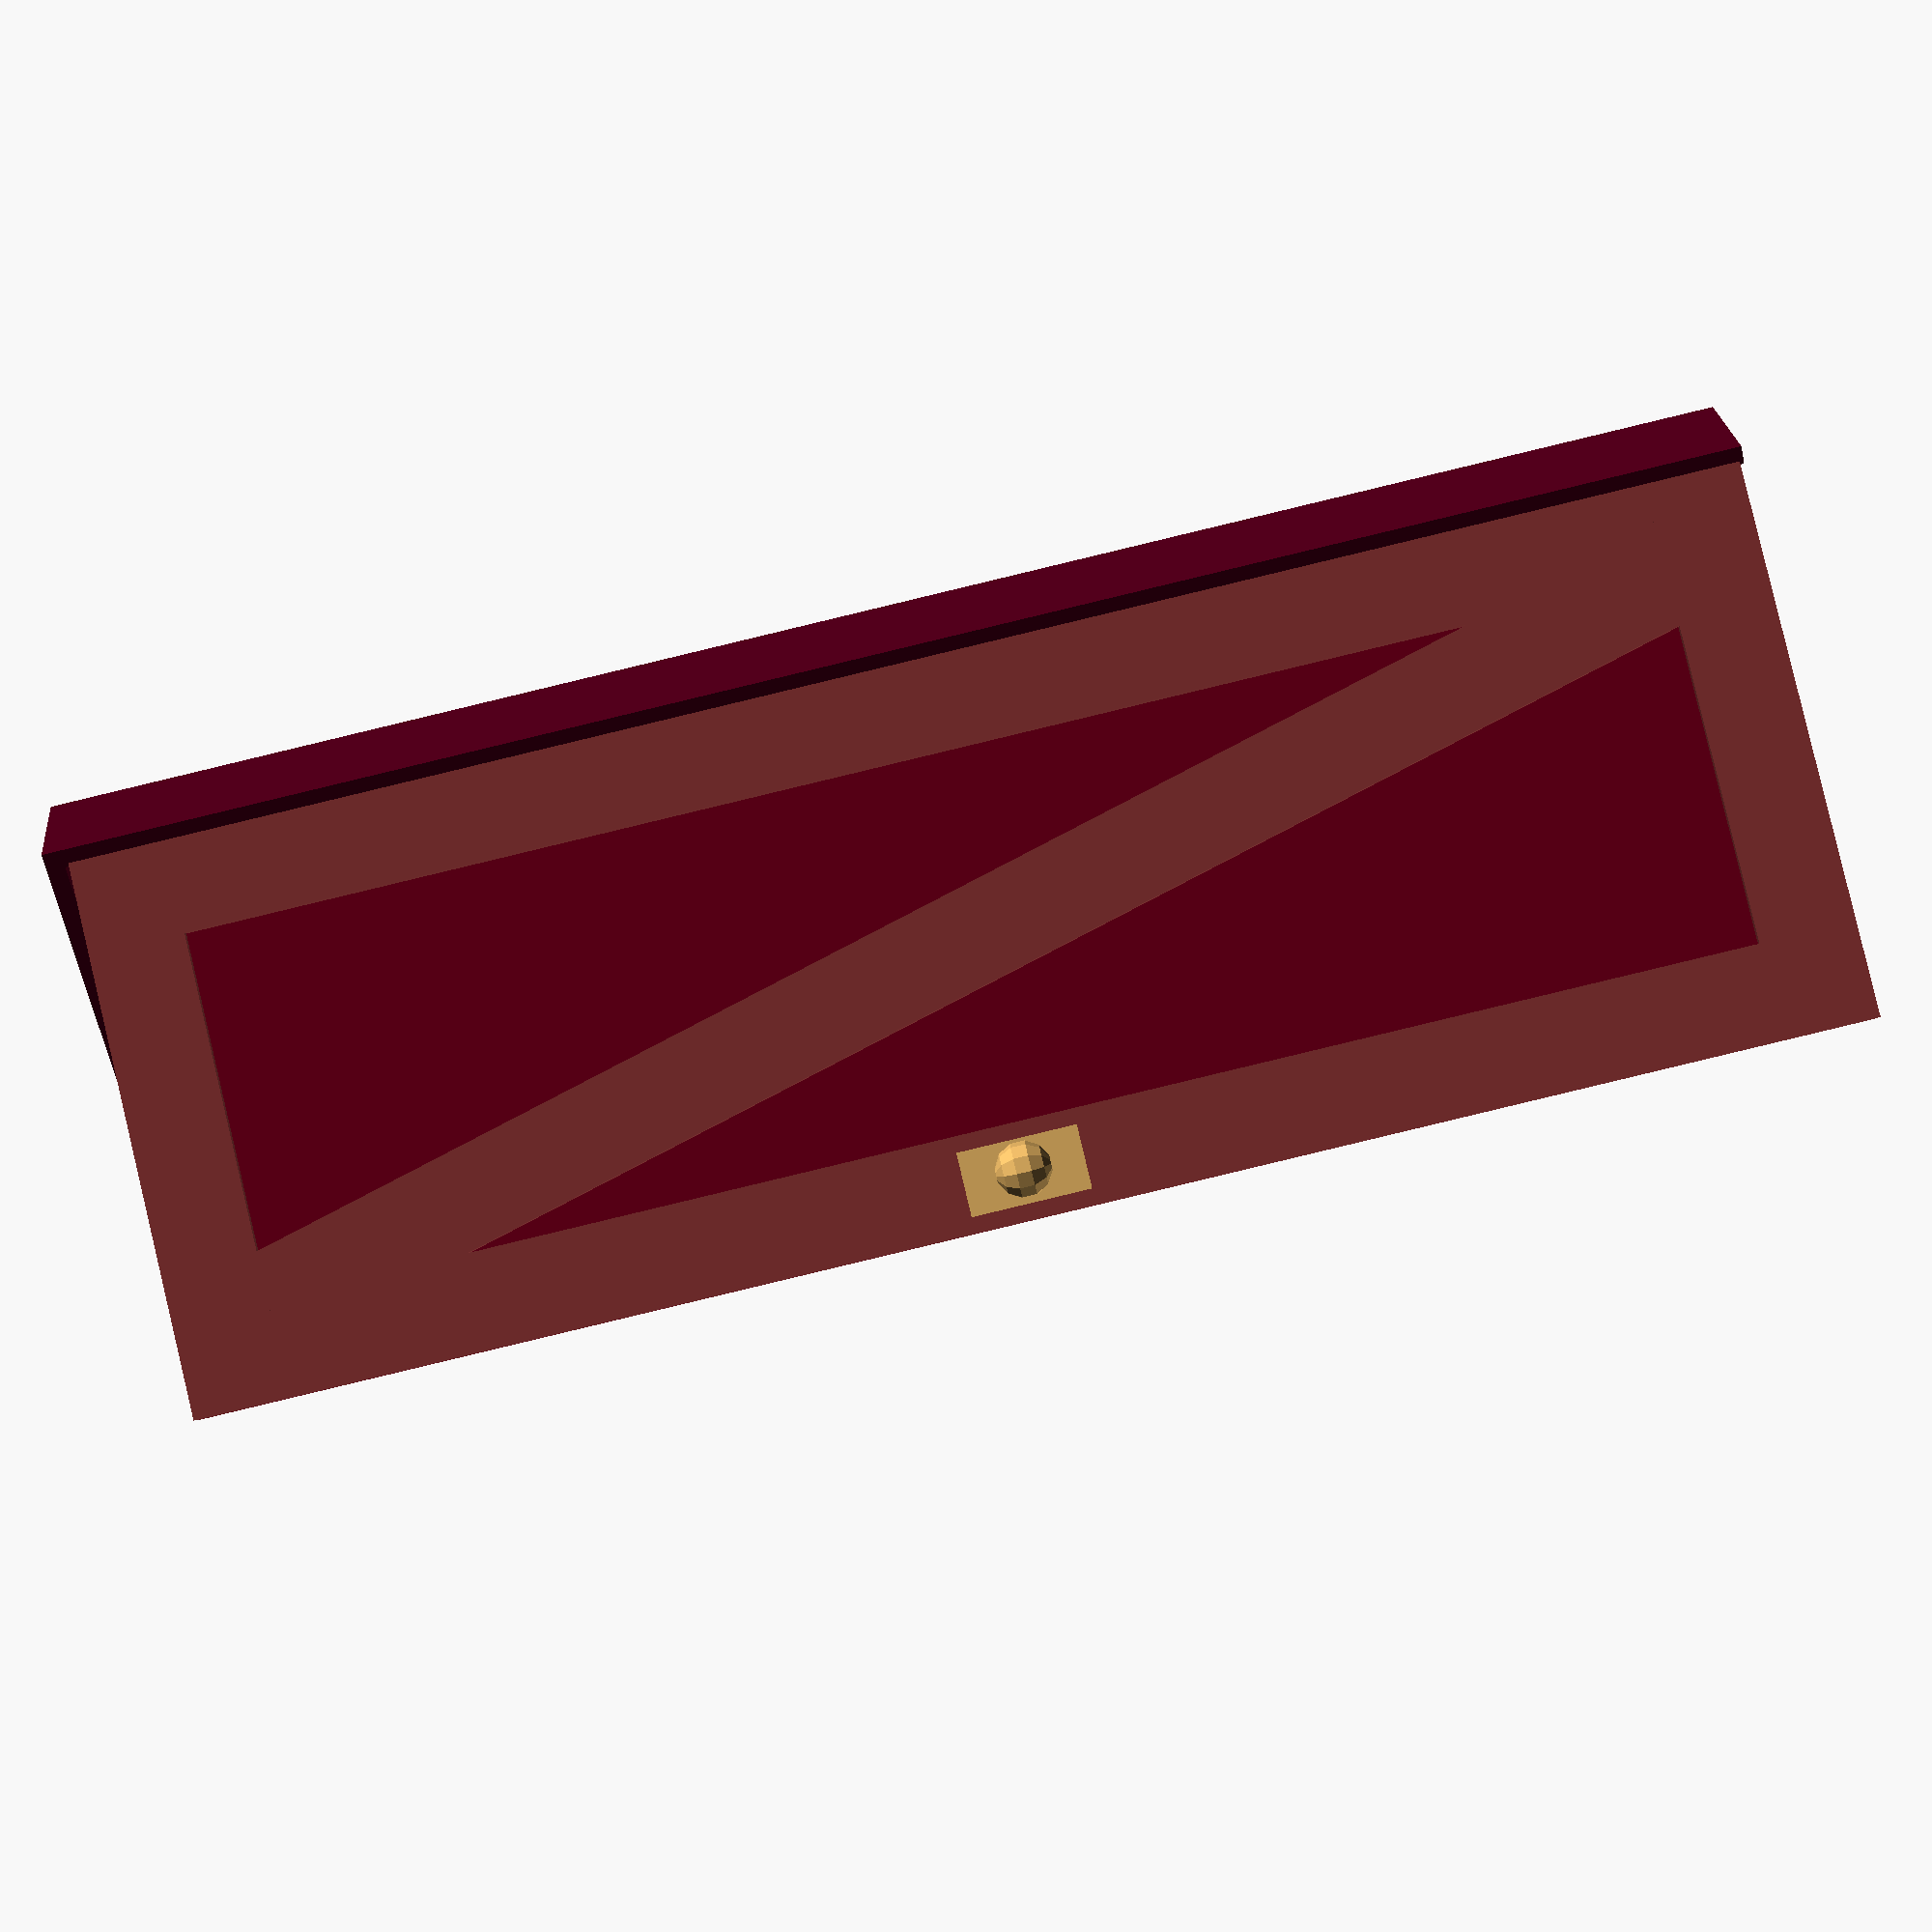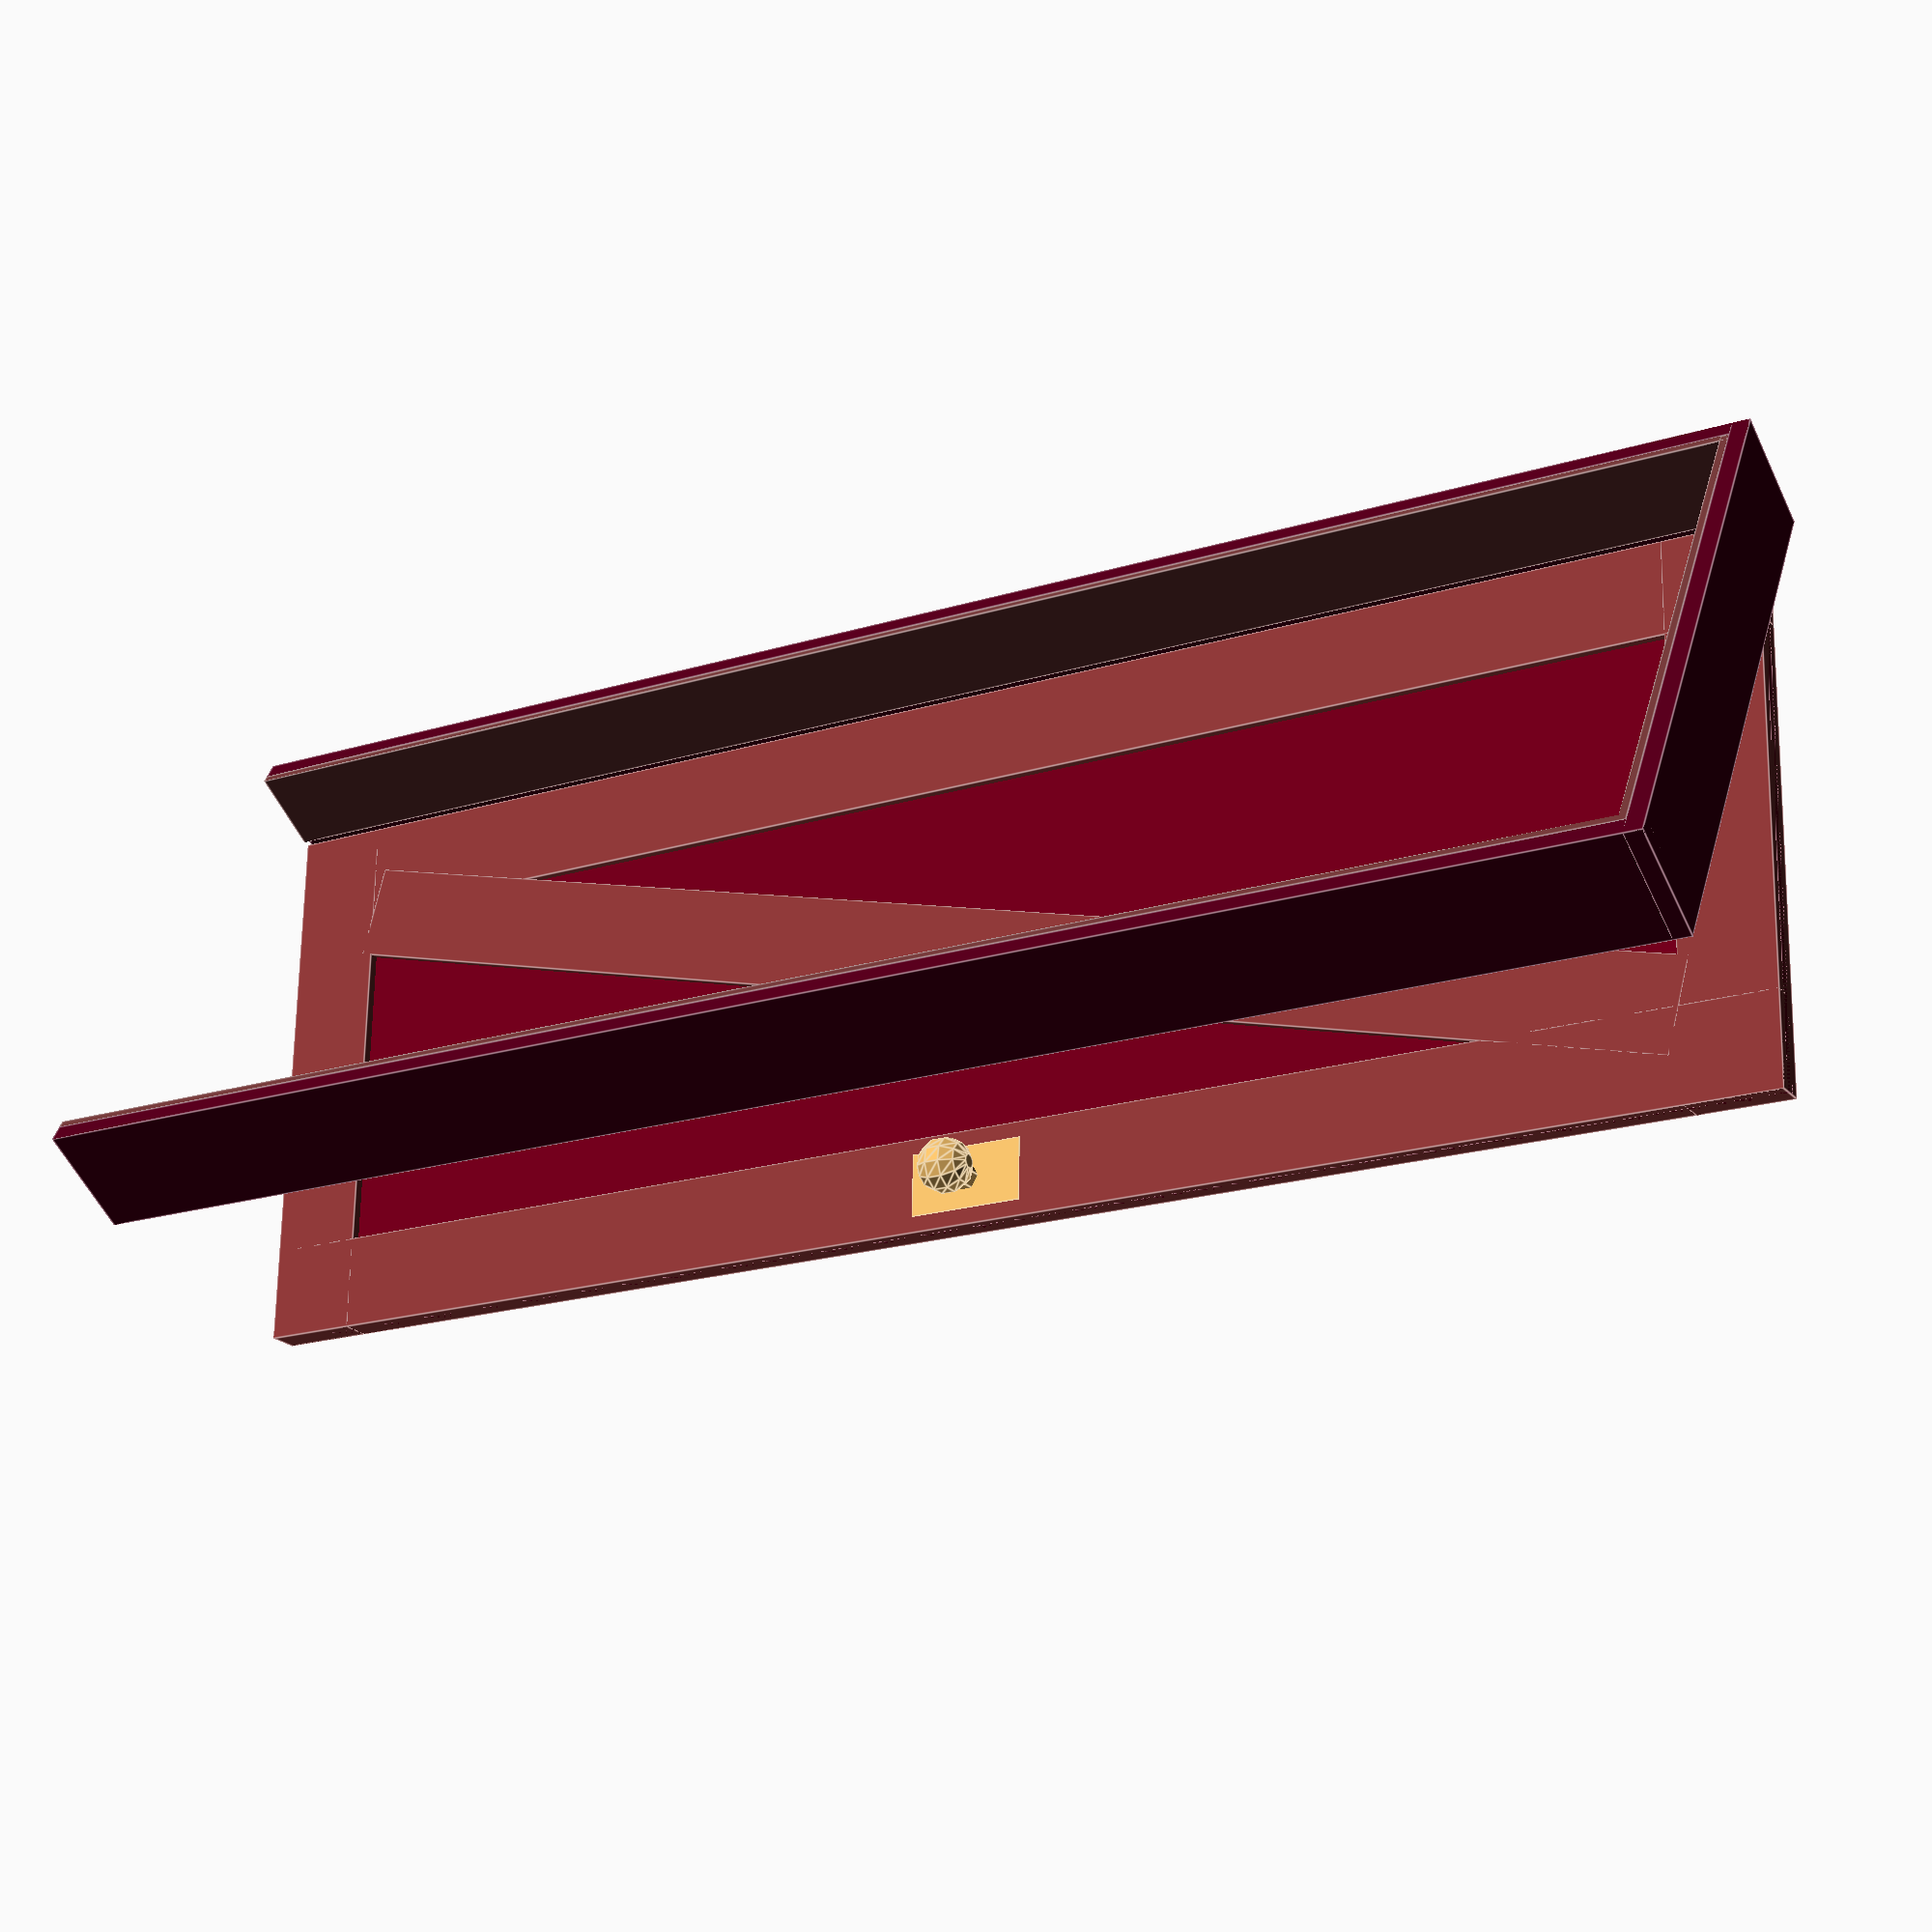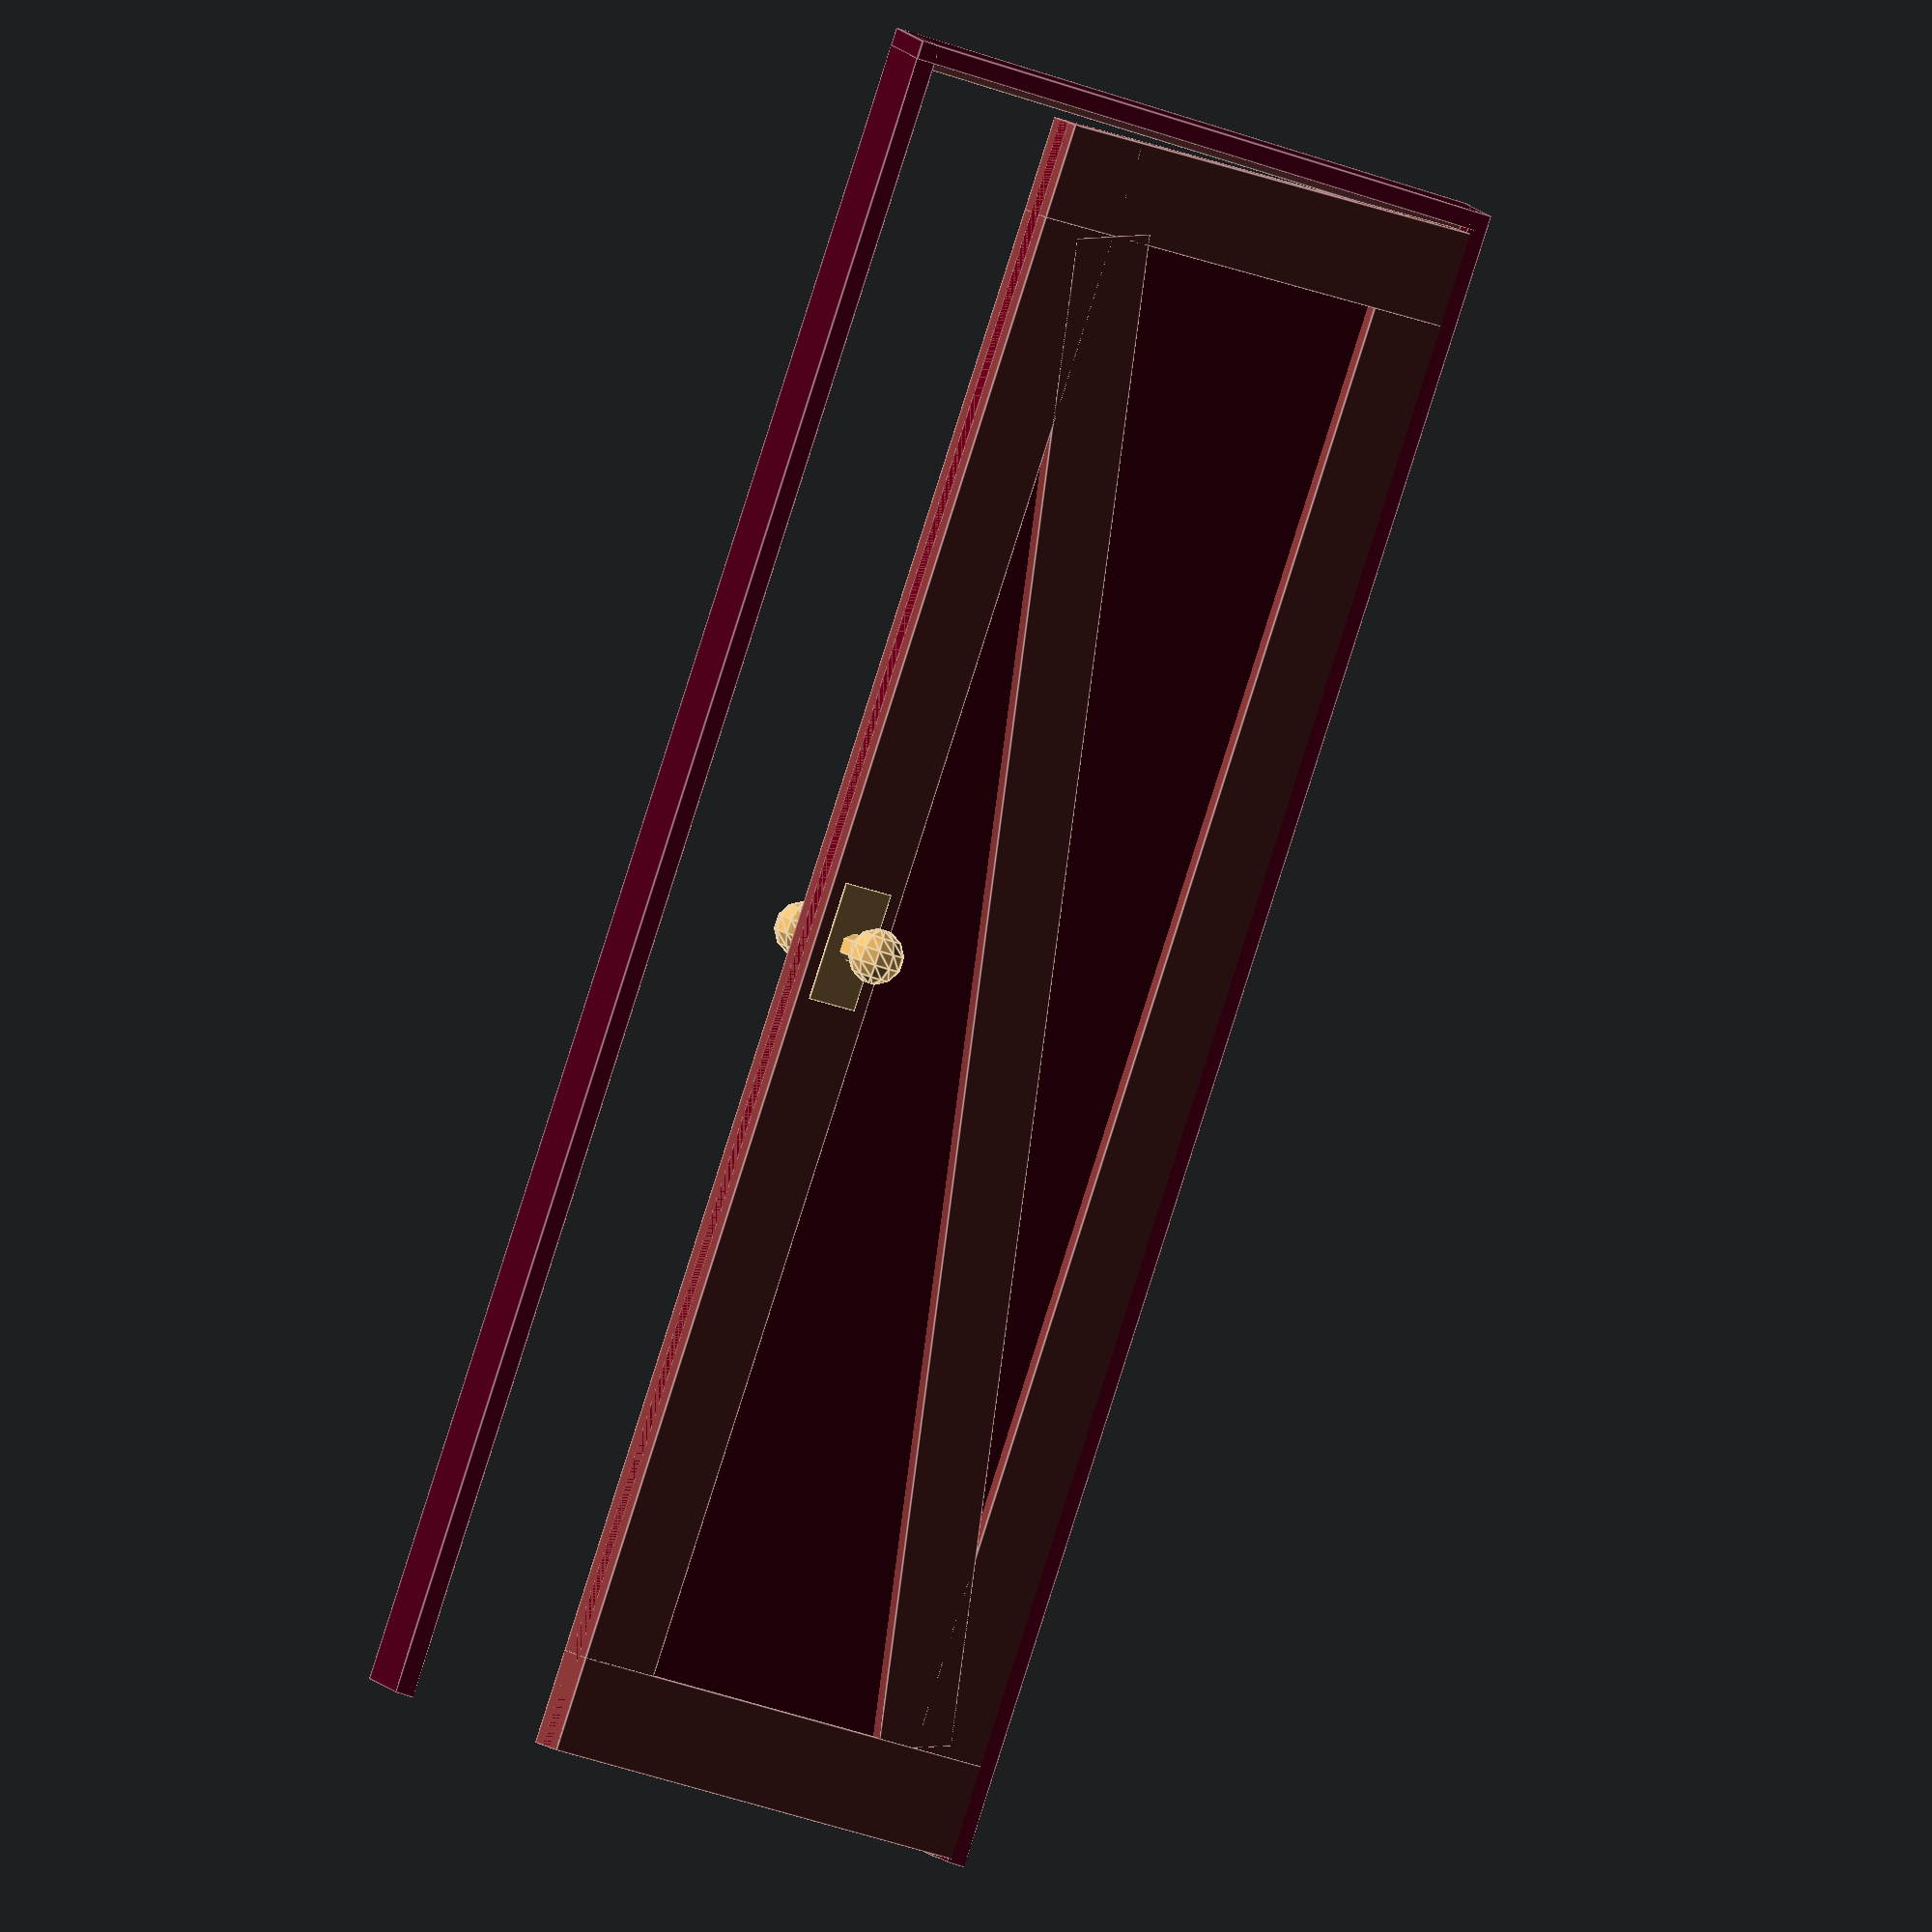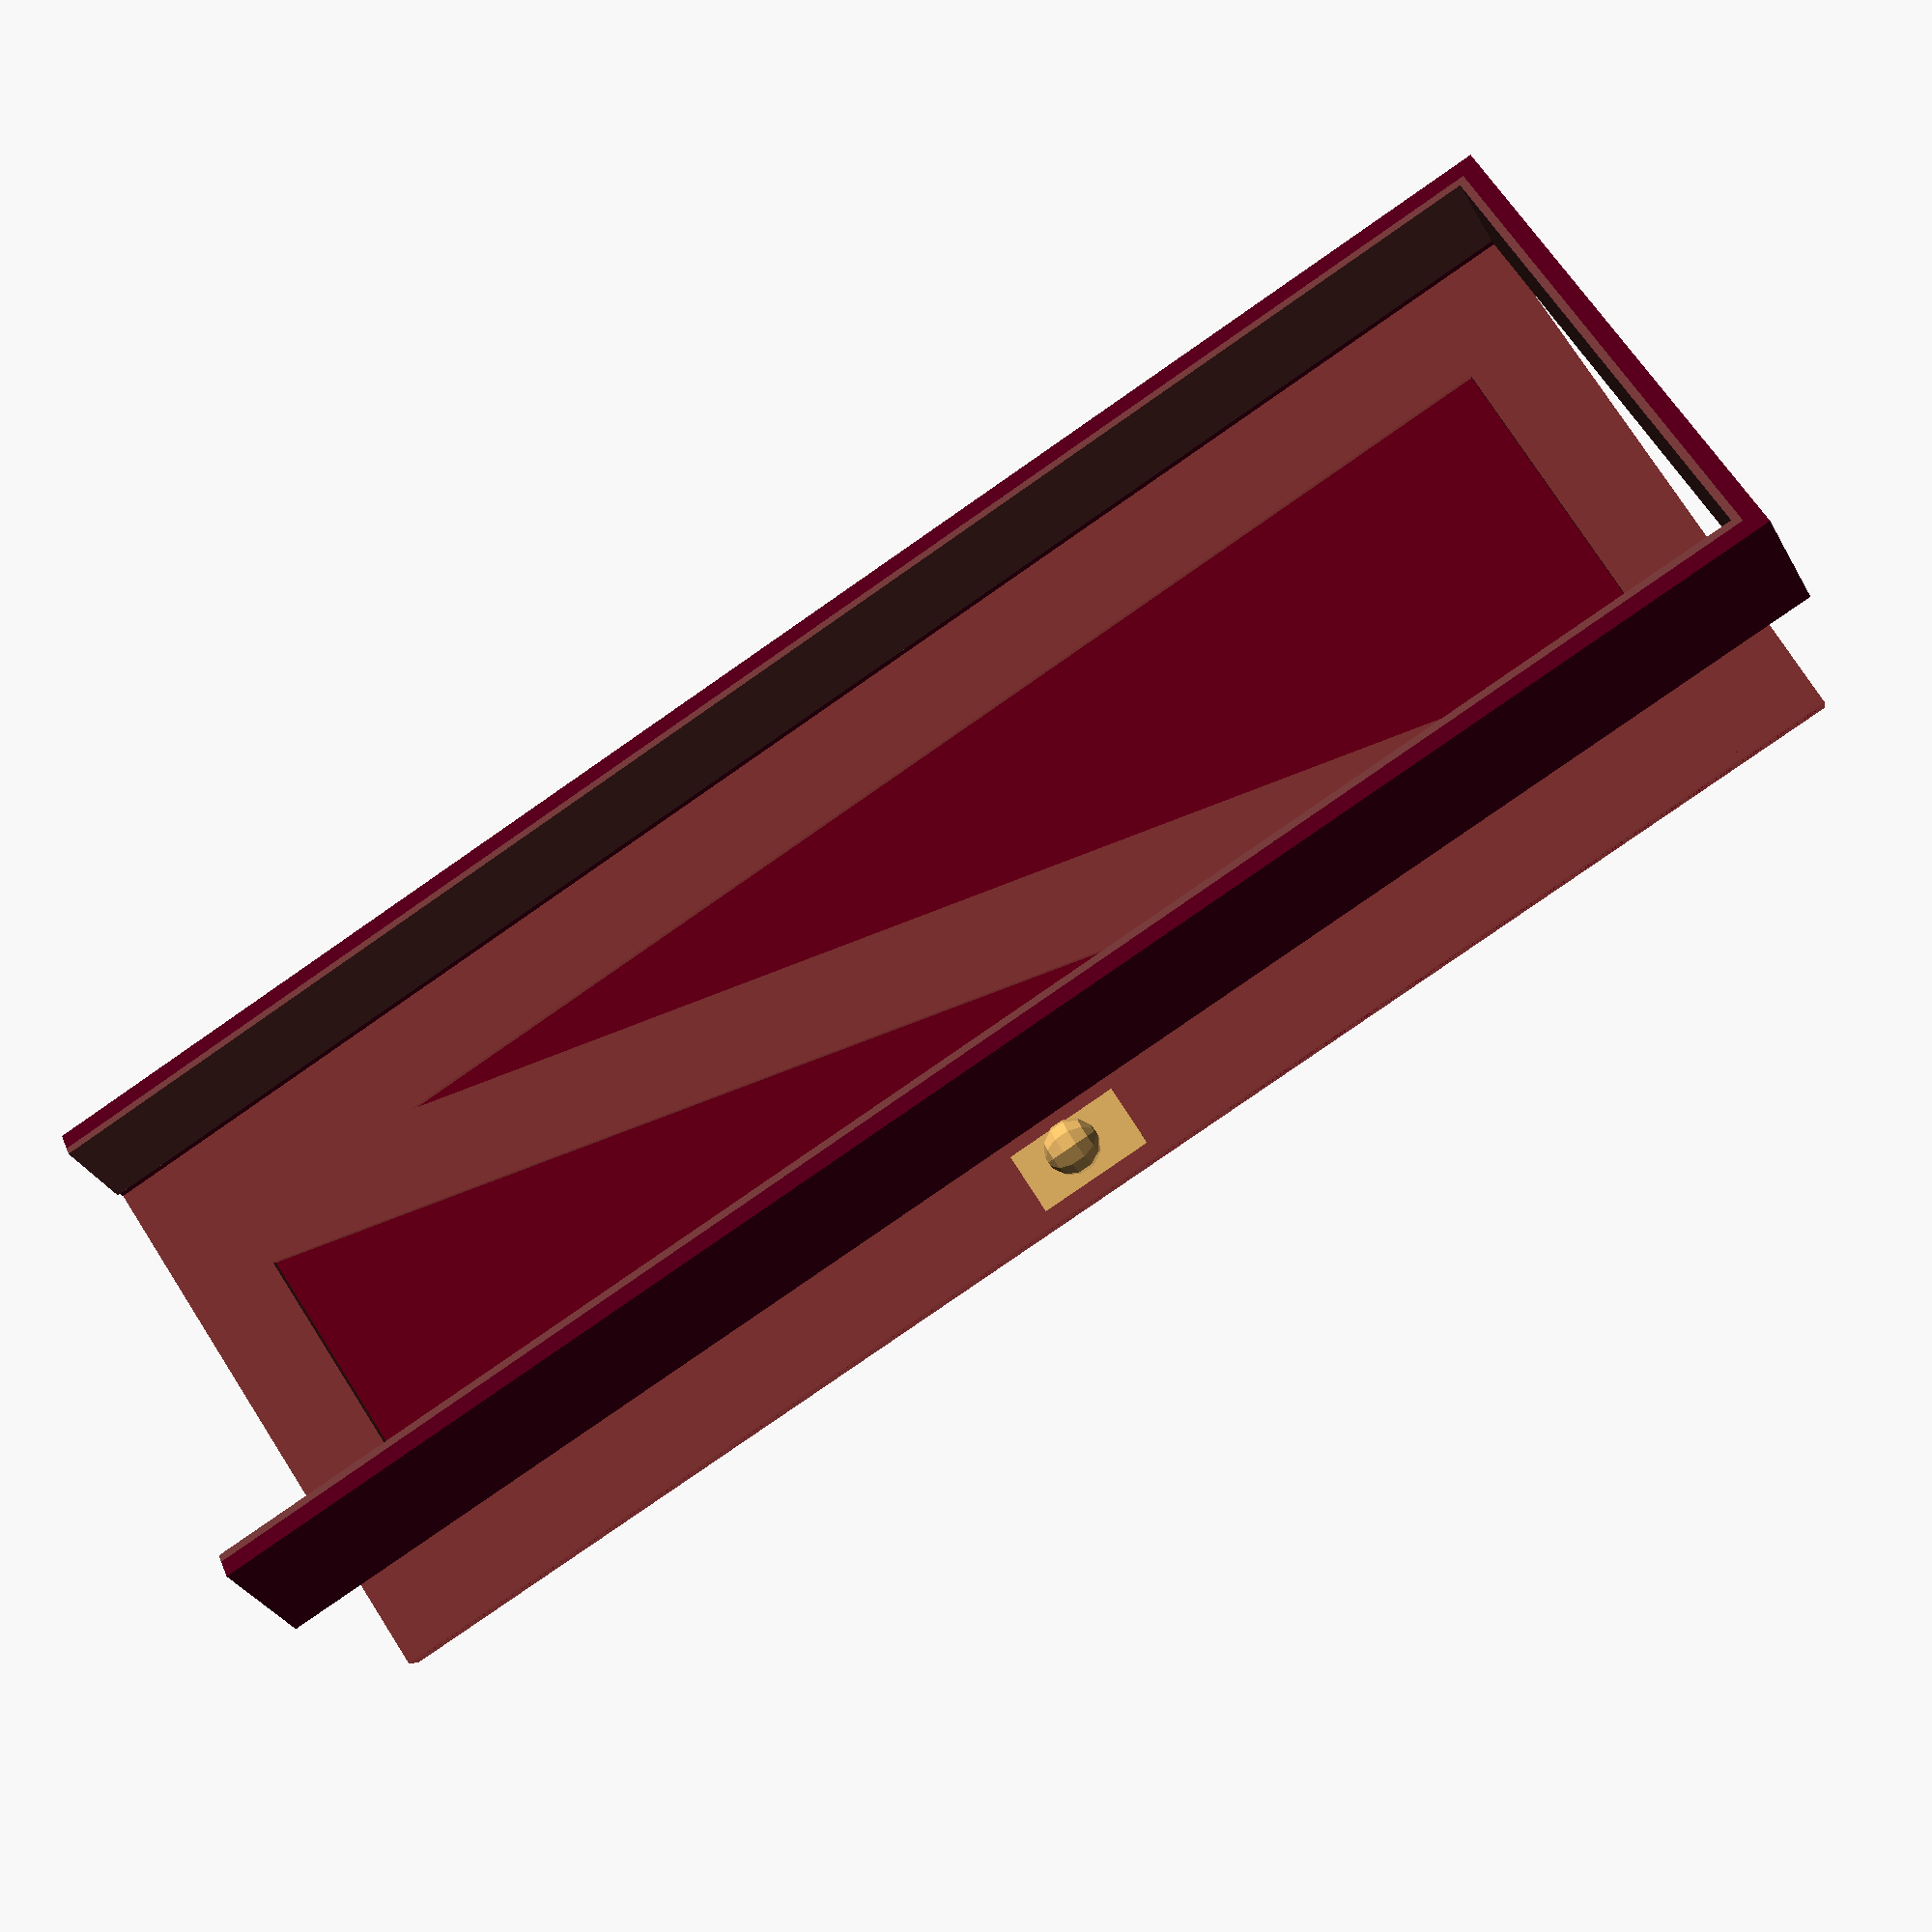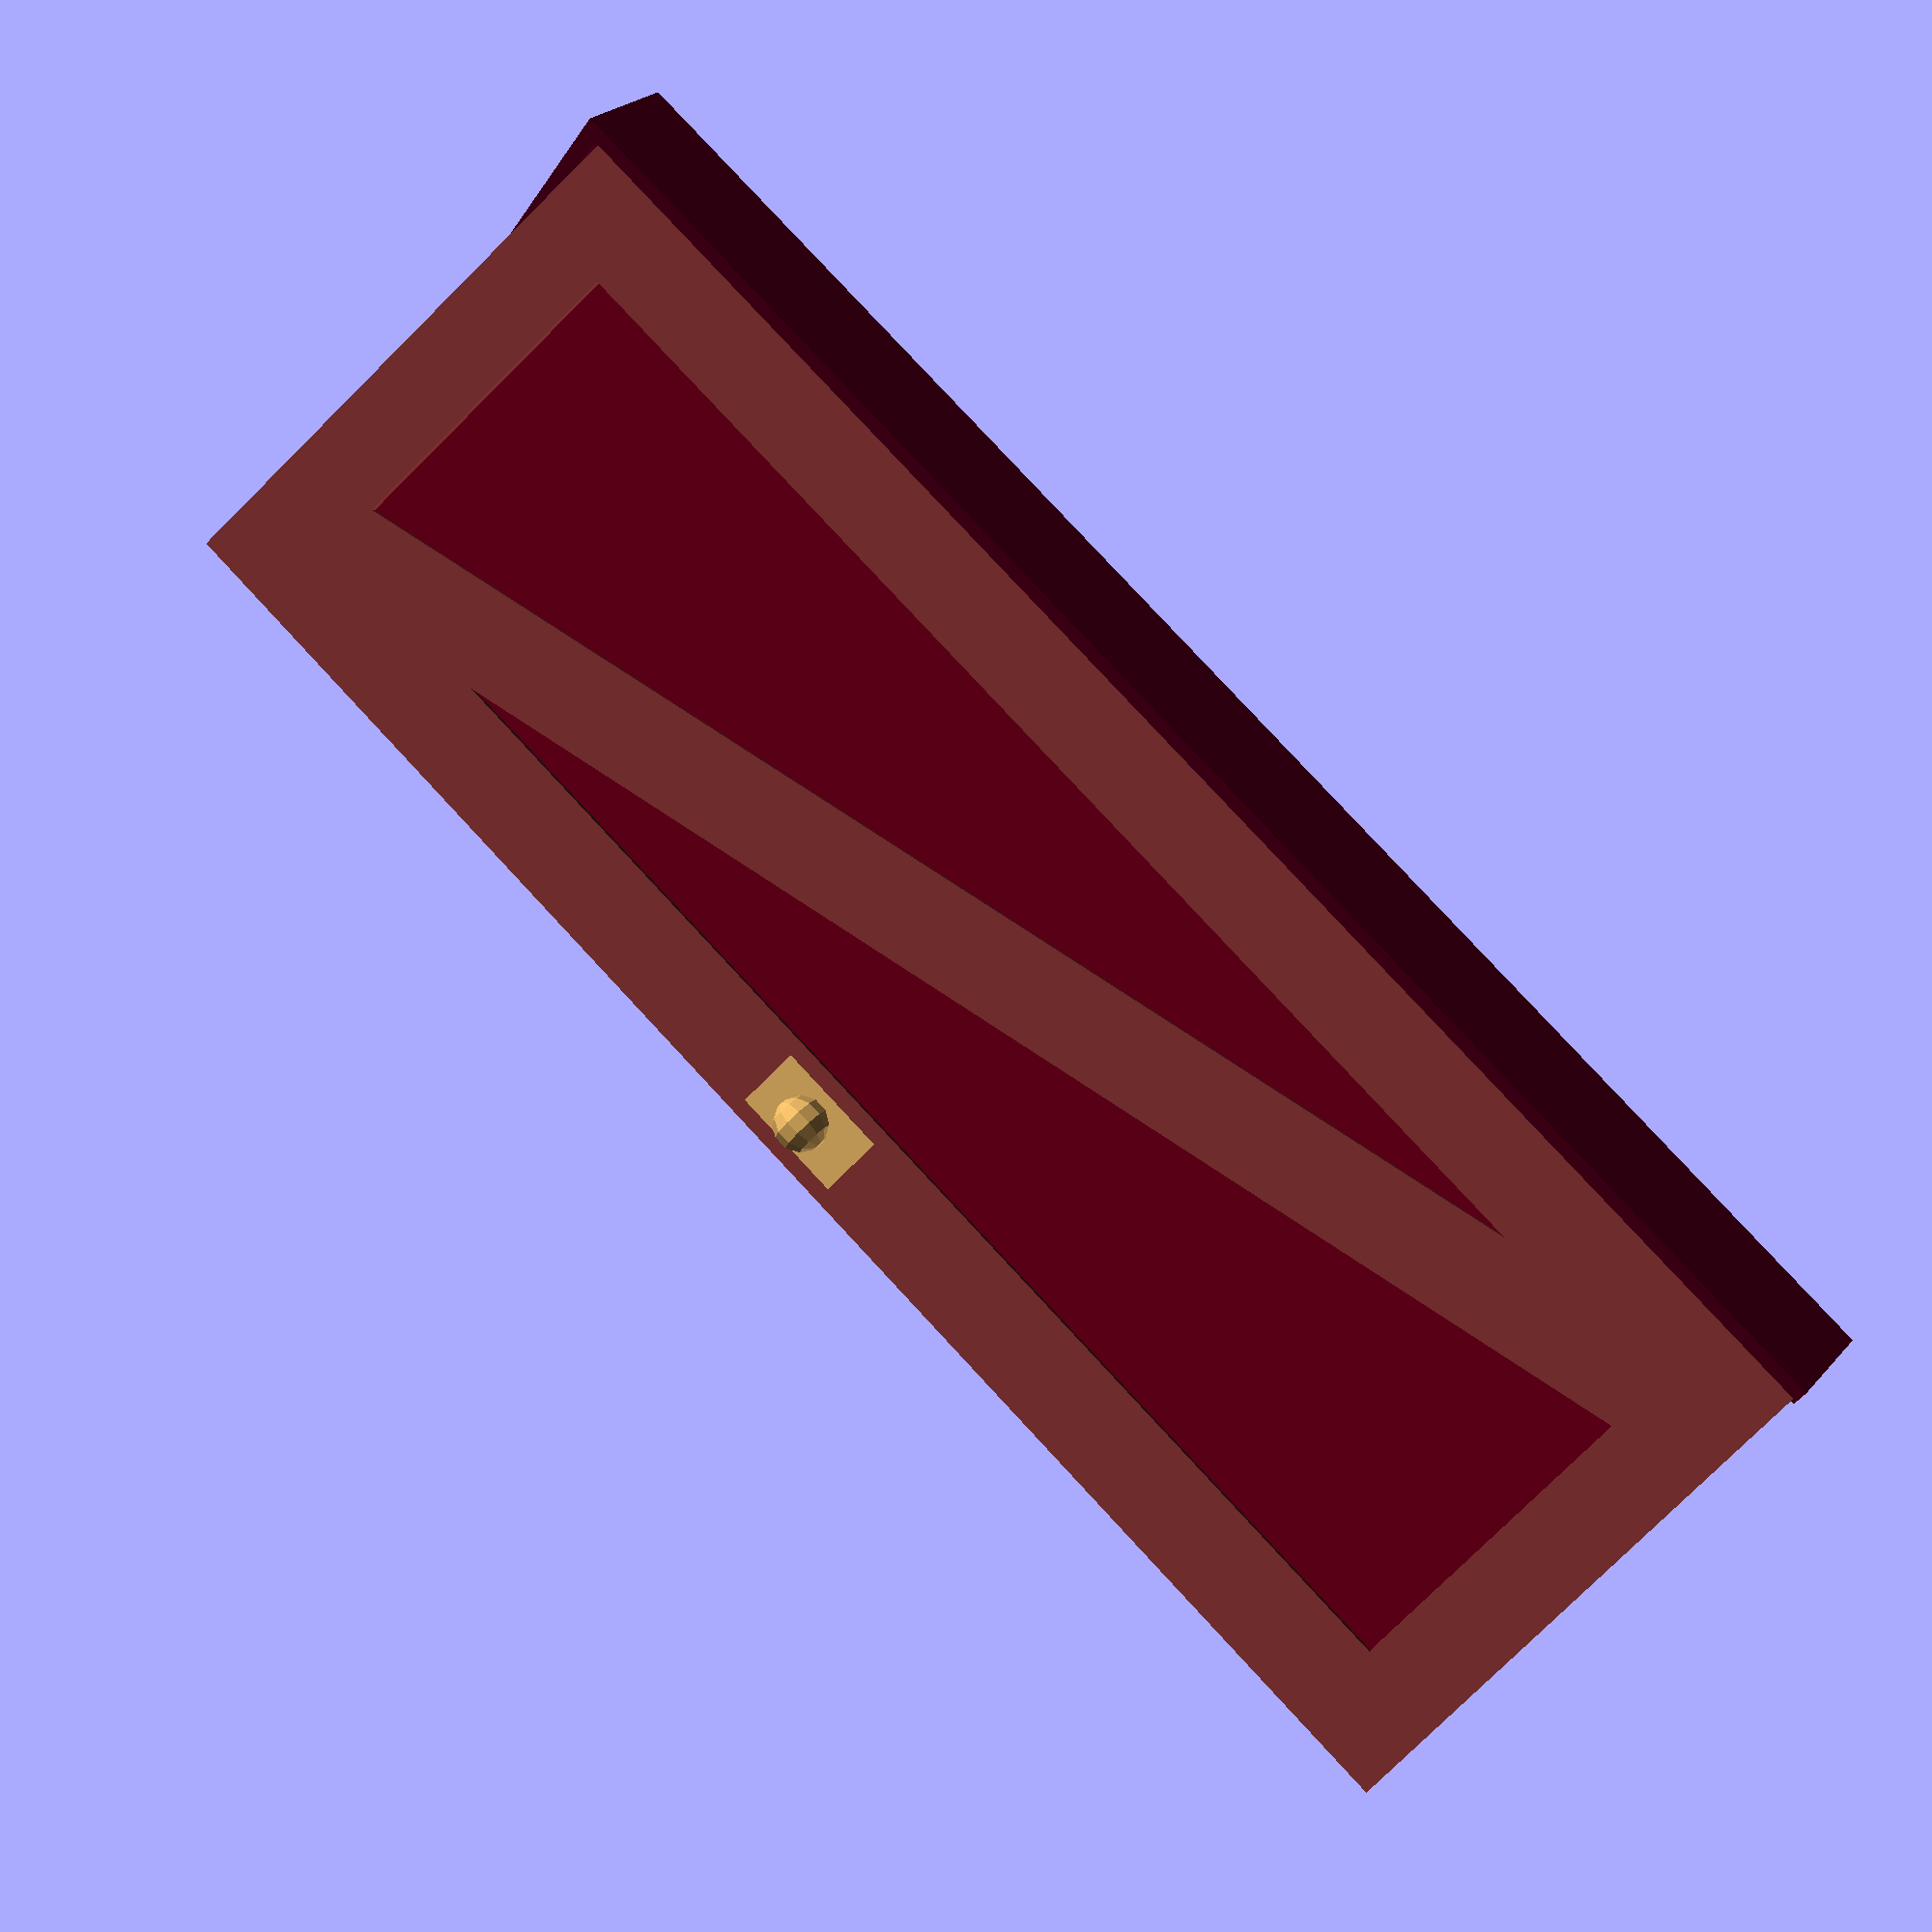
<openscad>
basic_door_w = 75.3;
basic_door_h = 213.2;


module basicdoor(wall_thickness=15, right_handed = false, open_angle = 30, width=basic_door_w, height=basic_door_h) 
{
    profile_width = 12;
    door_thickness = 4.0;
    frame_profile_width = 2.3;
    frame_profile_depth = wall_thickness;
    seal_profile_width = 1.0;
    
    translate([0,wall_thickness/2,height/2])
    {
    
    /* Outer frame fixed to convrete wall. */
    color([0.3,0.0,0.1])
    basicdoorframe(false, width, height, frame_profile_width, frame_profile_depth);

    color([0.4,0.2,0.2])
    translate([0, door_thickness/2,-frame_profile_width/2])
    basicdoorframe(false, width - 2 * frame_profile_width,
        height - frame_profile_width, 
        seal_profile_width, frame_profile_depth - door_thickness);
    
    /* Calculate door size. */
    open_w = width - 2 * frame_profile_width - 0.6;
    open_h = height - frame_profile_width - 1.0;

    ow = open_w/2 + 0.2;
    translate([right_handed?-ow:ow, 
        -(frame_profile_depth-door_thickness)/2, -frame_profile_width/2])
    rotate([0, 0, right_handed?-open_angle:open_angle])
    translate([right_handed?ow:-ow, 0, 0])
     union() {
        /* Playwood */
        color([0.4,0.0,0.1])
        cube([open_w, 1.5, open_h], center=true);
        
        /* Door strengtehing. */
        color([0.5,0.2,0.2])
        basicdoorframe(true, open_w, open_h, profile_width, door_thickness);
        
         /* Diagonal strengthening */
        dx = open_w - 2*profile_width;
        dy = open_h - 2*profile_width;
        l = sqrt(dx*dx+dy*dy);
        rotate([0,-atan2(dx,dy), 0])
        color([0.5,0.2,0.2])
        cube([profile_width, door_thickness, l], center=true);
         
         /* Door knob */
         translate([right_handed ? open_w/2 - 6.0 
            : -open_w/2 + 6.0, 0, 0])
         color([218/255,172/255,96/255])
         doorknob(door_thickness);
    }
    }
}

module basicdoorhole(wall_thickness=15, width=basic_door_w, height=basic_door_h) 
{
    color("White")
    translate([0, wall_thickness/2, height/2])
    cube([width, wall_thickness+4, height], center=true);
}

module basicdoorframe(draw_bottom=true,width=70, height=110, profile_width = 5, door_thickness = 8) 
{
    translate([-(width - profile_width)/2, 0, 0]) 
    cube([profile_width,door_thickness, height], center=true);
    
    translate([(width - profile_width)/2, 0, 0]) 
    cube([profile_width,door_thickness, height], center=true);

    if (draw_bottom) {
        translate([0, 0, -(height - profile_width)/2]) 
        cube([width, door_thickness, profile_width], center=true);
    }
    
    translate([0, 0, (height - profile_width)/2]) 
    cube([width, door_thickness, profile_width], center=true);
}    

module doorknob(door_thickness = 8)
{
    doorknob_length = 7;
    doorknob_r = 3.5;
    
    translate([0, doorknob_length, 0]) 
    sphere(r=doorknob_r);
    translate([0, -doorknob_length, 0]) 
    sphere(r=doorknob_r);
 
    rotate([90, 90, 0])
    cylinder(h = doorknob_length*2, r = 0.5 * doorknob_r, center=true);
   
    cube([8, door_thickness+0.2, 15],center=true); 
}

// For testing
basicdoor();
</openscad>
<views>
elev=267.9 azim=203.6 roll=76.5 proj=p view=wireframe
elev=199.6 azim=121.8 roll=239.9 proj=p view=edges
elev=87.5 azim=346.9 roll=342.3 proj=o view=edges
elev=260.9 azim=48.9 roll=235.2 proj=p view=wireframe
elev=98.8 azim=43.9 roll=42.9 proj=p view=wireframe
</views>
